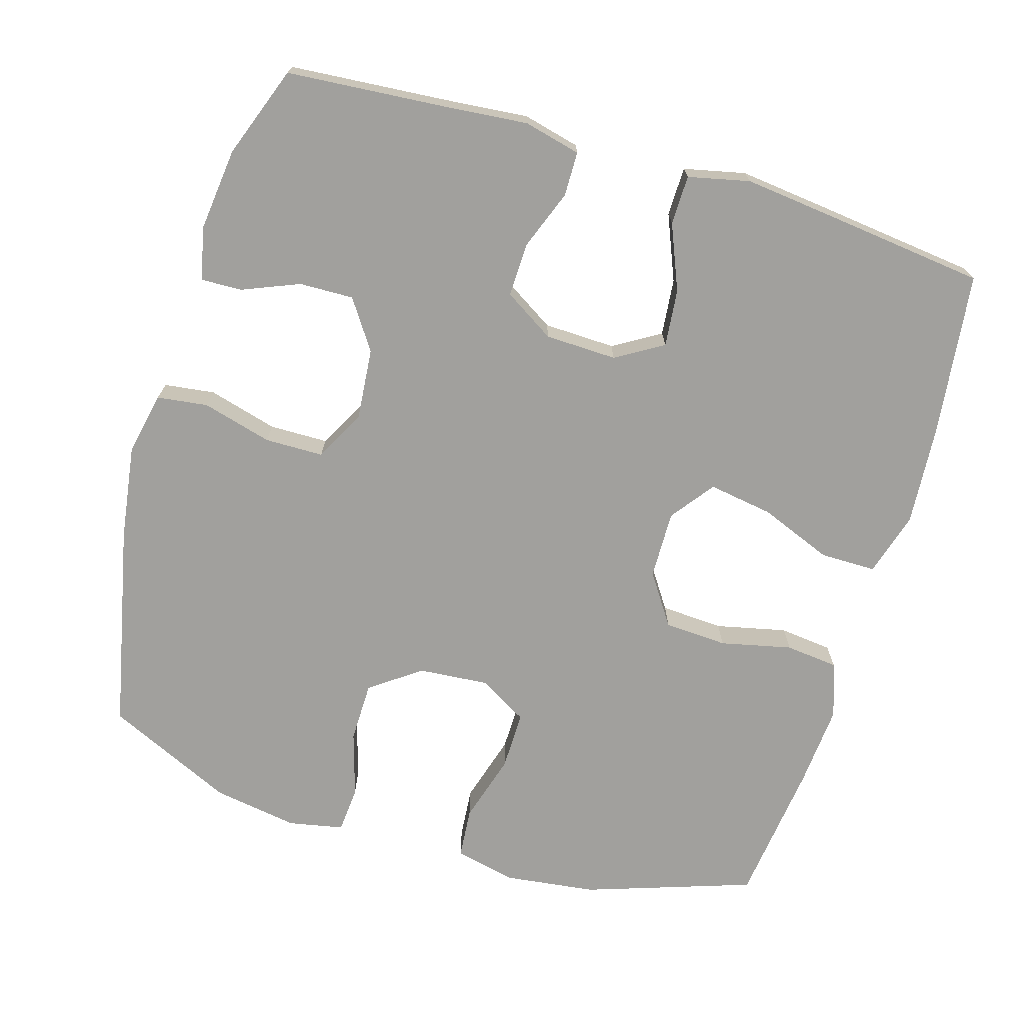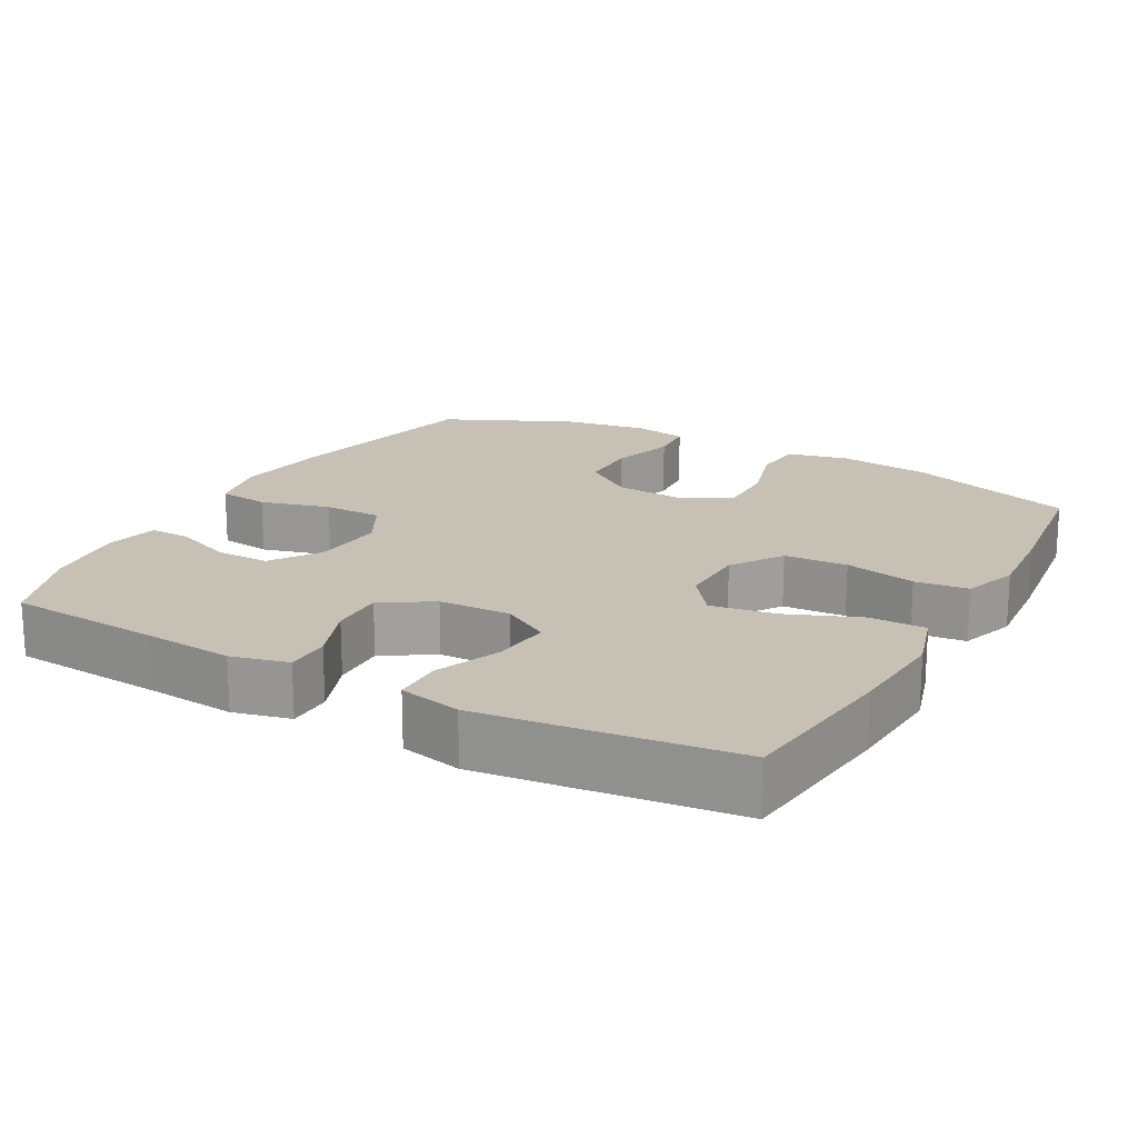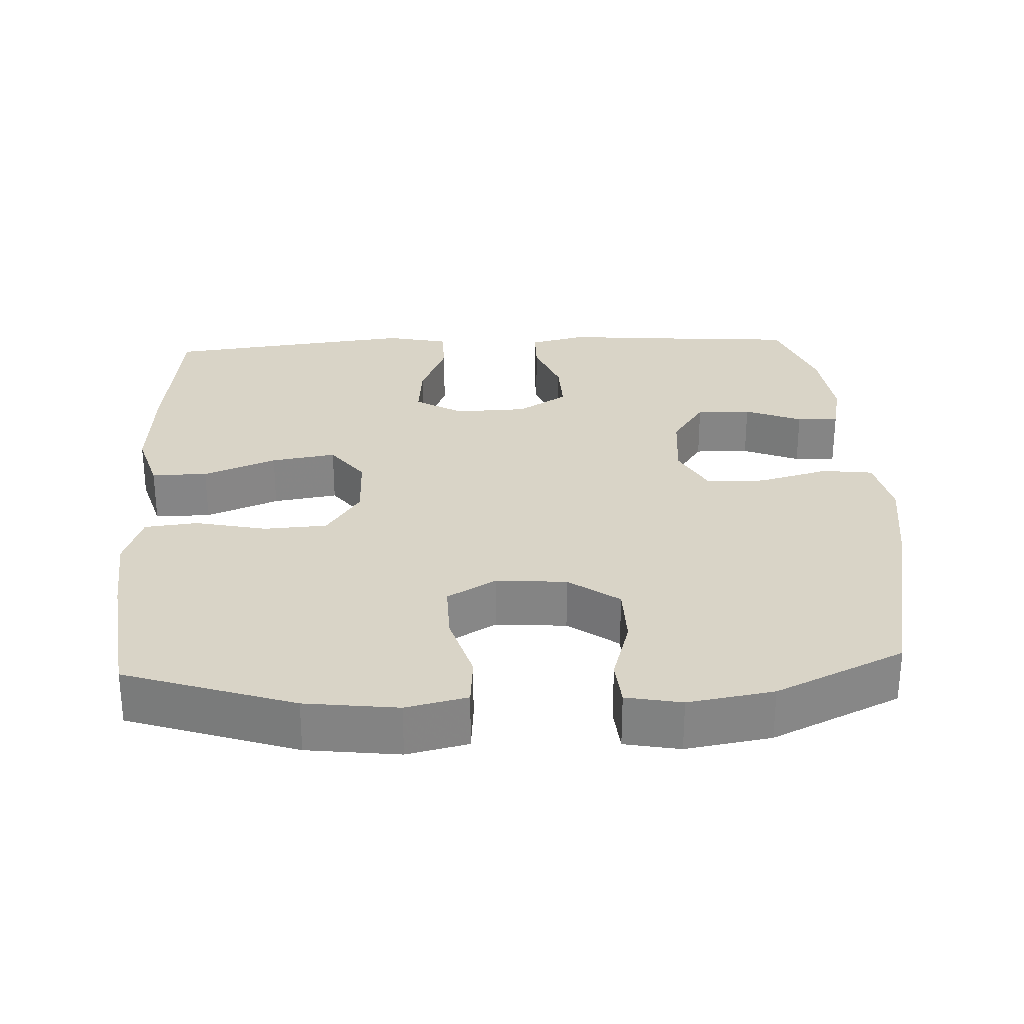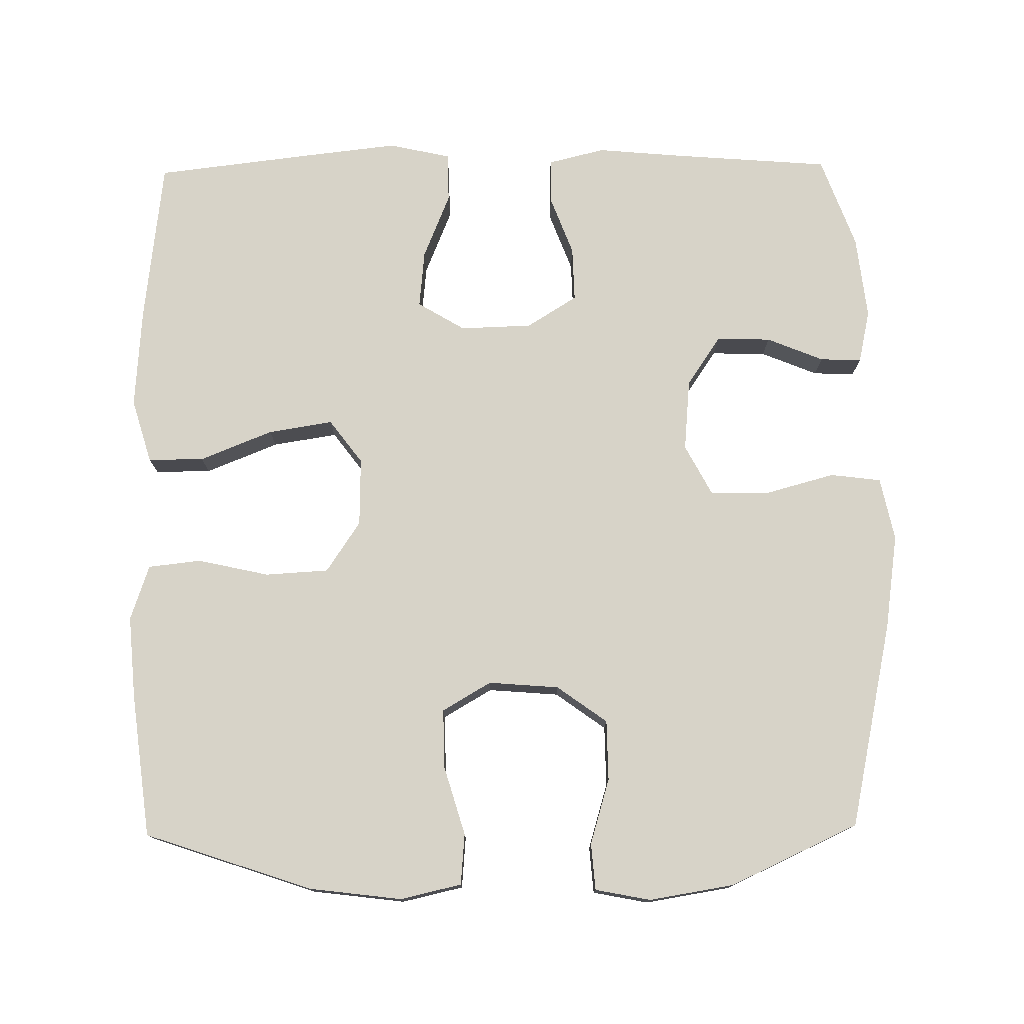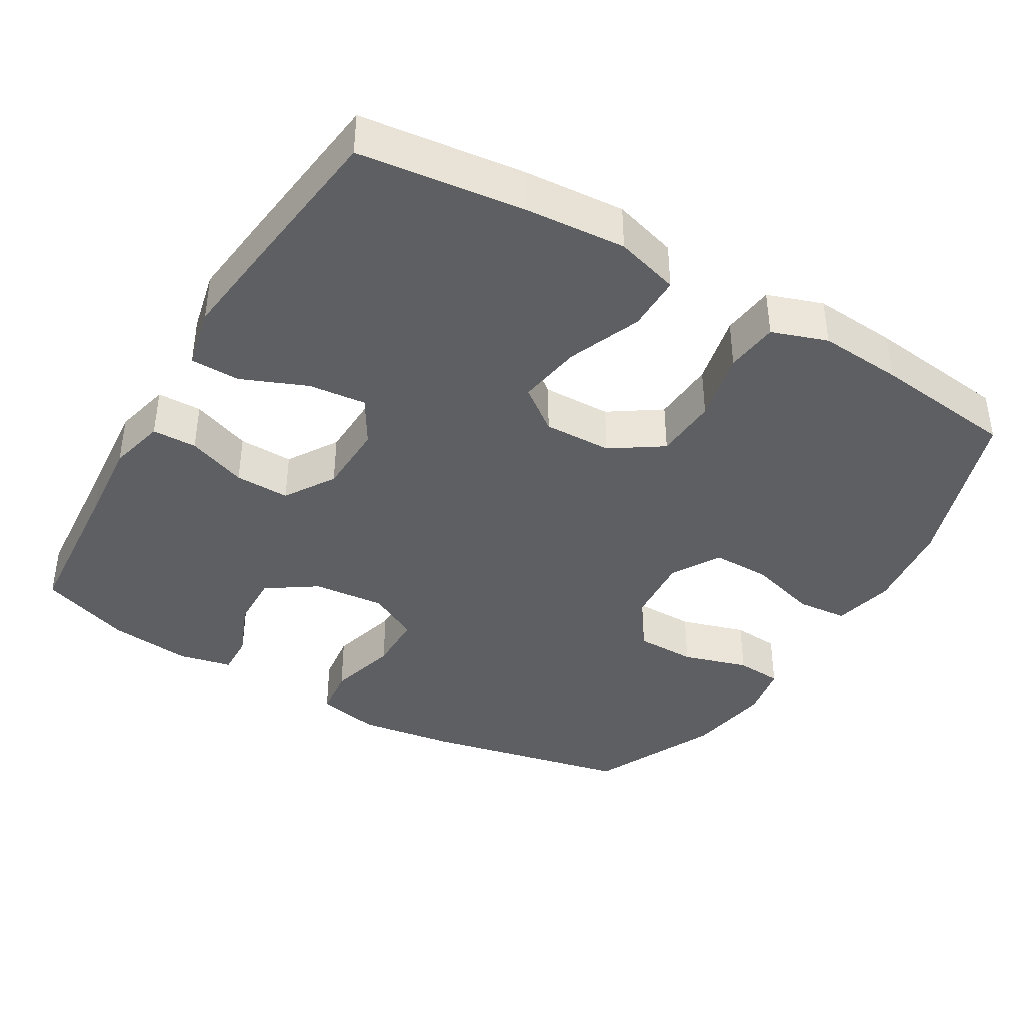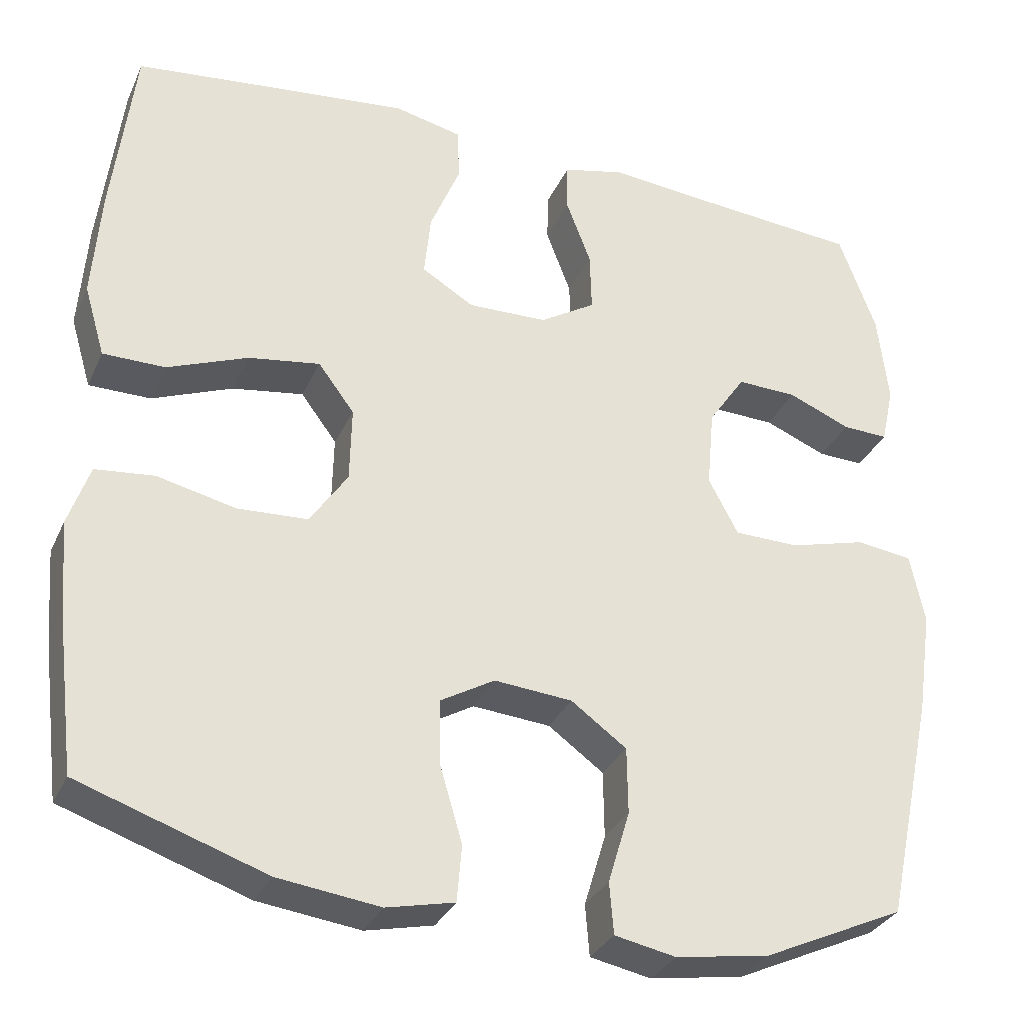
<metadata>
{"format":"obj","ext":"obj","renderer":"f3d","projection":"perspective","resolution":1024,"background":"white","views":[{"elev":-71.6,"azim":-16.6,"up":"+Y"},{"elev":18.6,"azim":28.8,"up":"+Y"},{"elev":28.4,"azim":177.1,"up":"+Y"},{"elev":76.5,"azim":179.2,"up":"+Y"},{"elev":-39.8,"azim":59.4,"up":"+Y"},{"elev":-31.9,"azim":158.5,"up":"+Z"}]}
</metadata>
<code>
v -0.5 0.07 0.5
v -0.286 0.07 0.517
v -0.166 0.07 0.528
v -0.088 0.07 0.509
v -0.087 0.07 0.448
v -0.118 0.07 0.366
v -0.12 0.07 0.291
v -0.051 0.07 0.248
v 0.048 0.07 0.245
v 0.113 0.07 0.284
v 0.105 0.07 0.363
v 0.068 0.07 0.453
v 0.069 0.07 0.521
v 0.154 0.07 0.54
v 0.287 0.07 0.525
v 0.5 0.07 0.5
v 0.527 0.07 0.274
v 0.537 0.07 0.136
v 0.511 0.07 0.048
v 0.434 0.07 0.048
v 0.334 0.07 0.088
v 0.245 0.07 0.102
v 0.2 0.07 0.042
v 0.202 0.07 -0.052
v 0.249 0.07 -0.122
v 0.336 0.07 -0.127
v 0.434 0.07 -0.105
v 0.507 0.07 -0.113
v 0.533 0.07 -0.189
v 0.524 0.07 -0.304
v 0.5 0.07 -0.5
v 0.269 0.07 -0.578
v 0.142 0.07 -0.594
v 0.058 0.07 -0.575
v 0.052 0.07 -0.505
v 0.08 0.07 -0.41
v 0.081 0.07 -0.329
v 0.014 0.07 -0.29
v -0.083 0.07 -0.298
v -0.152 0.07 -0.348
v -0.153 0.07 -0.431
v -0.126 0.07 -0.521
v -0.131 0.07 -0.585
v -0.207 0.07 -0.6
v -0.324 0.07 -0.581
v -0.5 0.07 -0.5
v -0.561 0.07 -0.216
v -0.58 0.07 -0.085
v -0.562 0.07 0.002
v -0.492 0.07 0.011
v -0.396 0.07 -0.015
v -0.315 0.07 -0.014
v -0.278 0.07 0.056
v -0.287 0.07 0.155
v -0.333 0.07 0.223
v -0.408 0.07 0.221
v -0.486 0.07 0.189
v -0.543 0.07 0.187
v -0.559 0.07 0.26
v -0.546 0.07 0.374
v -0.5 0 0.5
v -0.286 0 0.517
v -0.166 0 0.528
v -0.088 0 0.509
v -0.087 0 0.448
v -0.118 0 0.366
v -0.12 0 0.291
v -0.051 0 0.248
v 0.048 0 0.245
v 0.113 0 0.284
v 0.105 0 0.363
v 0.068 0 0.453
v 0.069 0 0.521
v 0.154 0 0.54
v 0.287 0 0.525
v 0.5 0 0.5
v 0.527 0 0.274
v 0.537 0 0.136
v 0.511 0 0.048
v 0.434 0 0.048
v 0.334 0 0.088
v 0.245 0 0.102
v 0.2 0 0.042
v 0.202 0 -0.052
v 0.249 0 -0.122
v 0.336 0 -0.127
v 0.434 0 -0.105
v 0.507 0 -0.113
v 0.533 0 -0.189
v 0.524 0 -0.304
v 0.5 0 -0.5
v 0.269 0 -0.578
v 0.142 0 -0.594
v 0.058 0 -0.575
v 0.052 0 -0.505
v 0.08 0 -0.41
v 0.081 0 -0.329
v 0.014 0 -0.29
v -0.083 0 -0.298
v -0.152 0 -0.348
v -0.153 0 -0.431
v -0.126 0 -0.521
v -0.131 0 -0.585
v -0.207 0 -0.6
v -0.324 0 -0.581
v -0.5 0 -0.5
v -0.561 0 -0.216
v -0.58 0 -0.085
v -0.562 0 0.002
v -0.492 0 0.011
v -0.396 0 -0.015
v -0.315 0 -0.014
v -0.278 0 0.056
v -0.287 0 0.155
v -0.333 0 0.223
v -0.408 0 0.221
v -0.486 0 0.189
v -0.543 0 0.187
v -0.559 0 0.26
v -0.546 0 0.374
f 60 1 2
f 59 60 2
f 58 59 2
f 57 58 2
f 56 57 2
f 4 5 6
f 3 4 6
f 2 3 6
f 56 2 6
f 55 56 6
f 54 55 6 7
f 53 54 7 8
f 52 53 8 9
f 49 50 51
f 48 49 51
f 47 48 51
f 46 47 51
f 45 46 51
f 44 45 51
f 43 44 51
f 42 43 51
f 41 42 51
f 40 41 51 52
f 52 9 10
f 40 52 10
f 39 40 10
f 34 35 36
f 33 34 36
f 32 33 36
f 31 32 36
f 30 31 36
f 29 30 36
f 28 29 36
f 27 28 36
f 26 27 36
f 25 26 36 37
f 24 25 37 38
f 19 20 21
f 18 19 21
f 17 18 21
f 16 17 21
f 15 16 21
f 14 15 21
f 13 14 21
f 12 13 21
f 11 12 21
f 10 11 21 22
f 38 39 10
f 24 38 10
f 23 24 10
f 10 22 23
f 62 61 120
f 62 120 119
f 62 119 118
f 62 118 117
f 62 117 116
f 66 65 64
f 66 64 63
f 66 63 62
f 66 62 116
f 66 116 115
f 67 66 115 114
f 68 67 114 113
f 69 68 113 112
f 111 110 109
f 111 109 108
f 111 108 107
f 111 107 106
f 111 106 105
f 111 105 104
f 111 104 103
f 111 103 102
f 111 102 101
f 112 111 101 100
f 70 69 112
f 70 112 100
f 70 100 99
f 96 95 94
f 96 94 93
f 96 93 92
f 96 92 91
f 96 91 90
f 96 90 89
f 96 89 88
f 96 88 87
f 96 87 86
f 97 96 86 85
f 98 97 85 84
f 81 80 79
f 81 79 78
f 81 78 77
f 81 77 76
f 81 76 75
f 81 75 74
f 81 74 73
f 81 73 72
f 81 72 71
f 82 81 71 70
f 70 99 98
f 70 98 84
f 70 84 83
f 83 82 70
f 1 61 62 2
f 2 62 63 3
f 3 63 64 4
f 4 64 65 5
f 5 65 66 6
f 6 66 67 7
f 7 67 68 8
f 8 68 69 9
f 9 69 70 10
f 10 70 71 11
f 11 71 72 12
f 12 72 73 13
f 13 73 74 14
f 14 74 75 15
f 15 75 76 16
f 16 76 77 17
f 17 77 78 18
f 18 78 79 19
f 19 79 80 20
f 20 80 81 21
f 21 81 82 22
f 22 82 83 23
f 23 83 84 24
f 24 84 85 25
f 25 85 86 26
f 26 86 87 27
f 27 87 88 28
f 28 88 89 29
f 29 89 90 30
f 30 90 91 31
f 31 91 92 32
f 32 92 93 33
f 33 93 94 34
f 34 94 95 35
f 35 95 96 36
f 36 96 97 37
f 37 97 98 38
f 38 98 99 39
f 39 99 100 40
f 40 100 101 41
f 41 101 102 42
f 42 102 103 43
f 43 103 104 44
f 44 104 105 45
f 45 105 106 46
f 46 106 107 47
f 47 107 108 48
f 48 108 109 49
f 49 109 110 50
f 50 110 111 51
f 51 111 112 52
f 52 112 113 53
f 53 113 114 54
f 54 114 115 55
f 55 115 116 56
f 56 116 117 57
f 57 117 118 58
f 58 118 119 59
f 59 119 120 60
f 60 120 61 1

</code>
